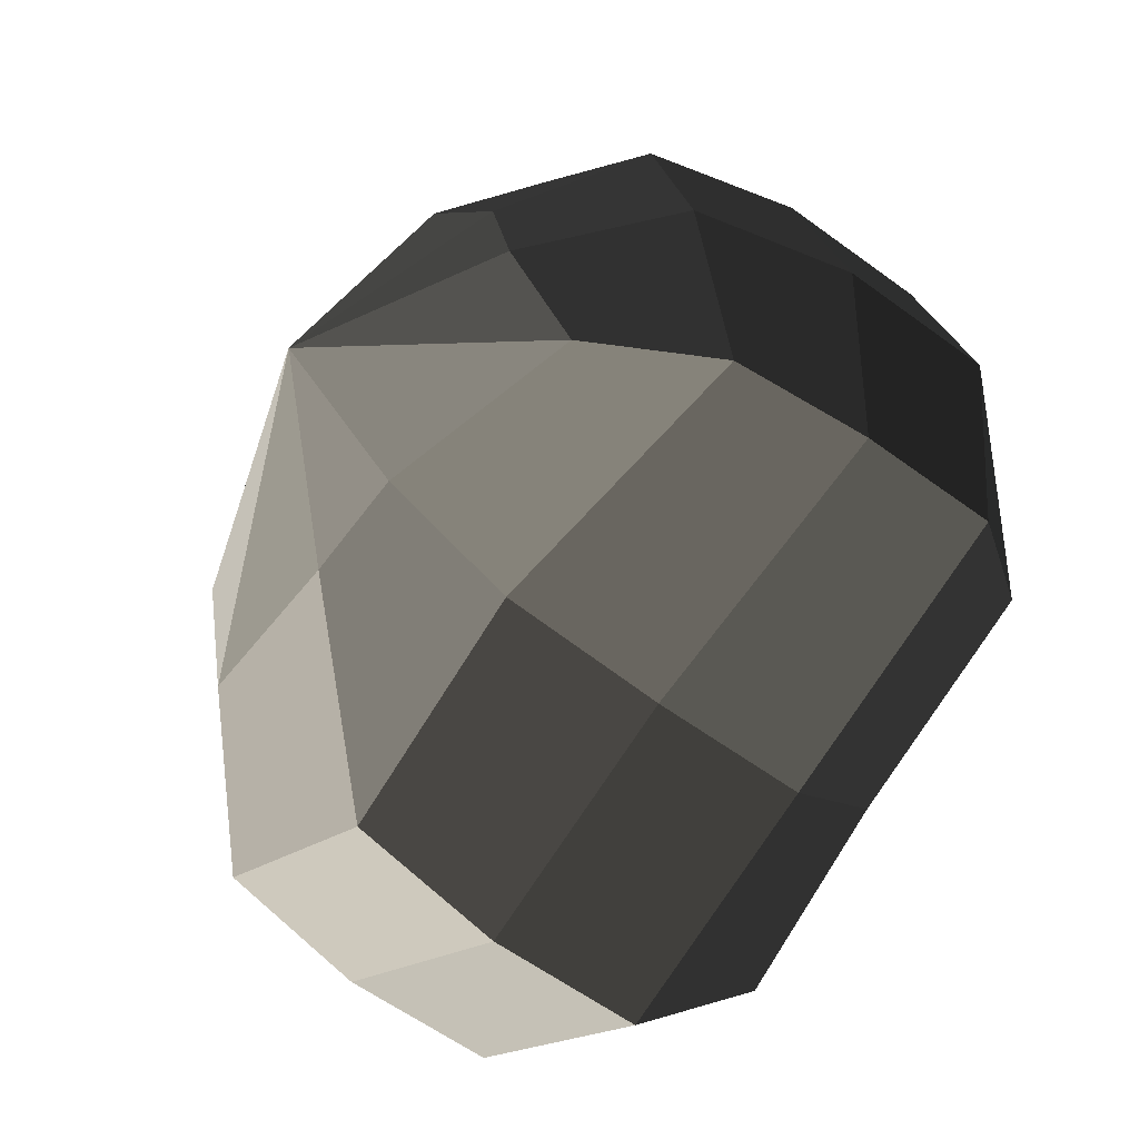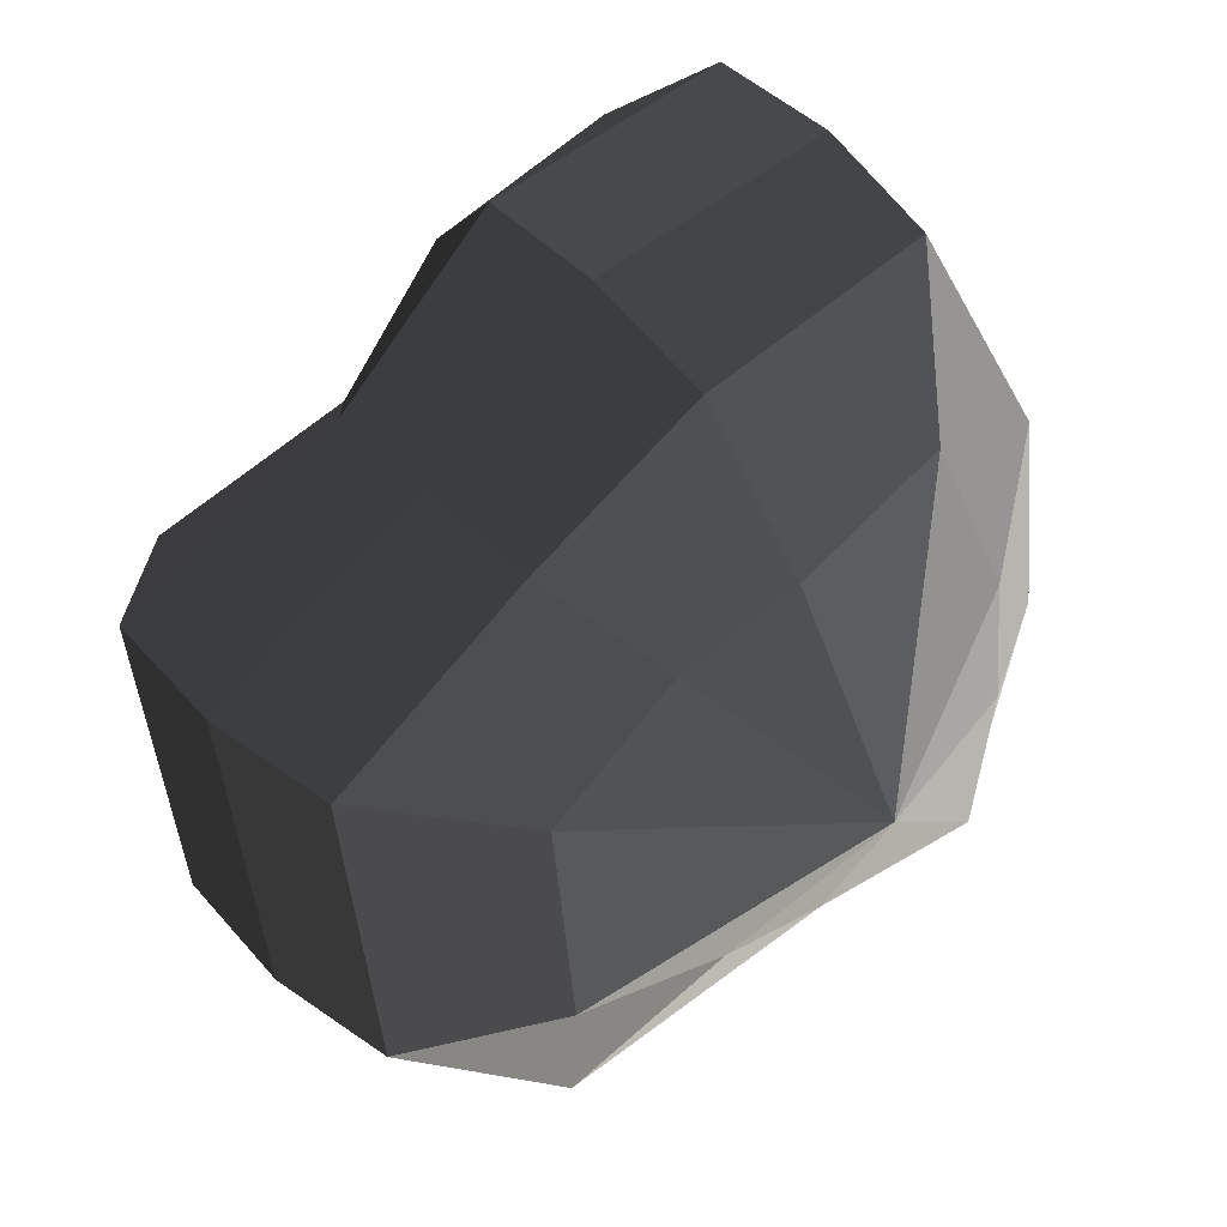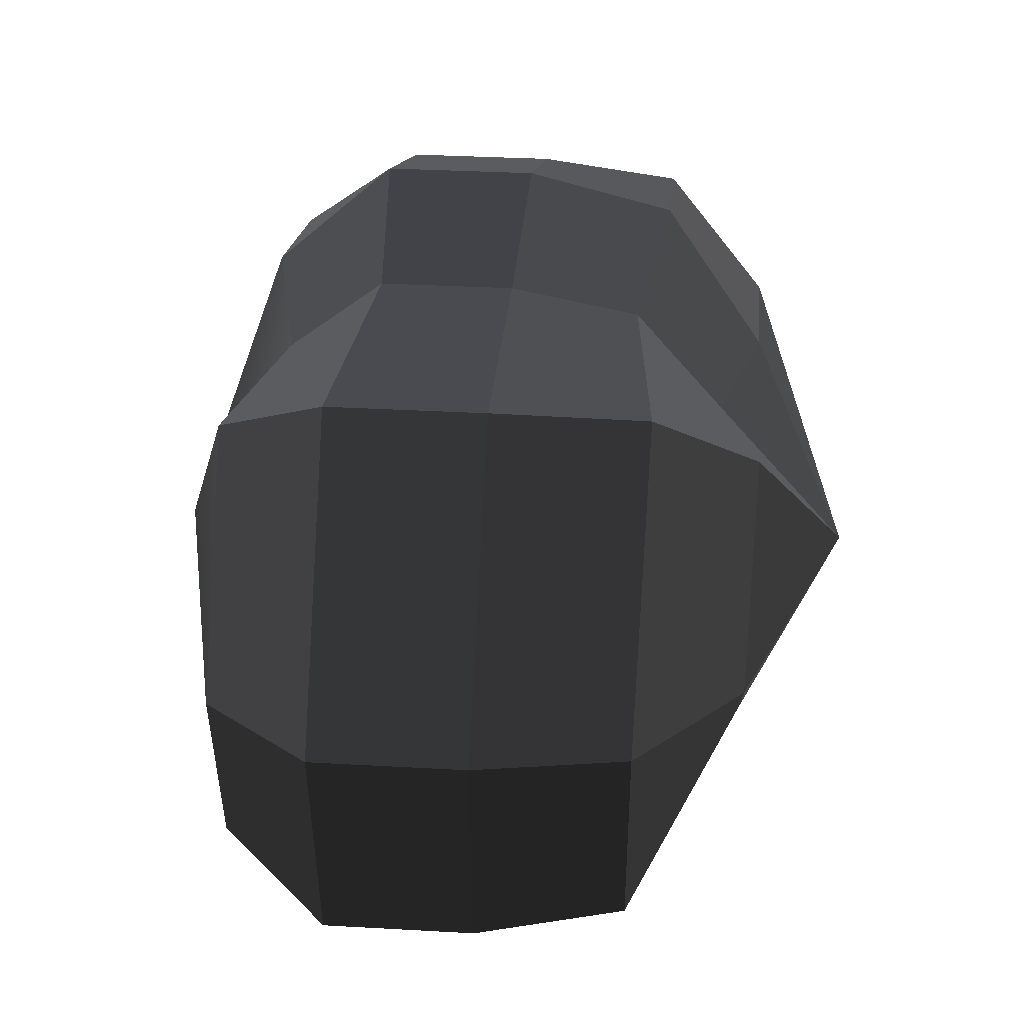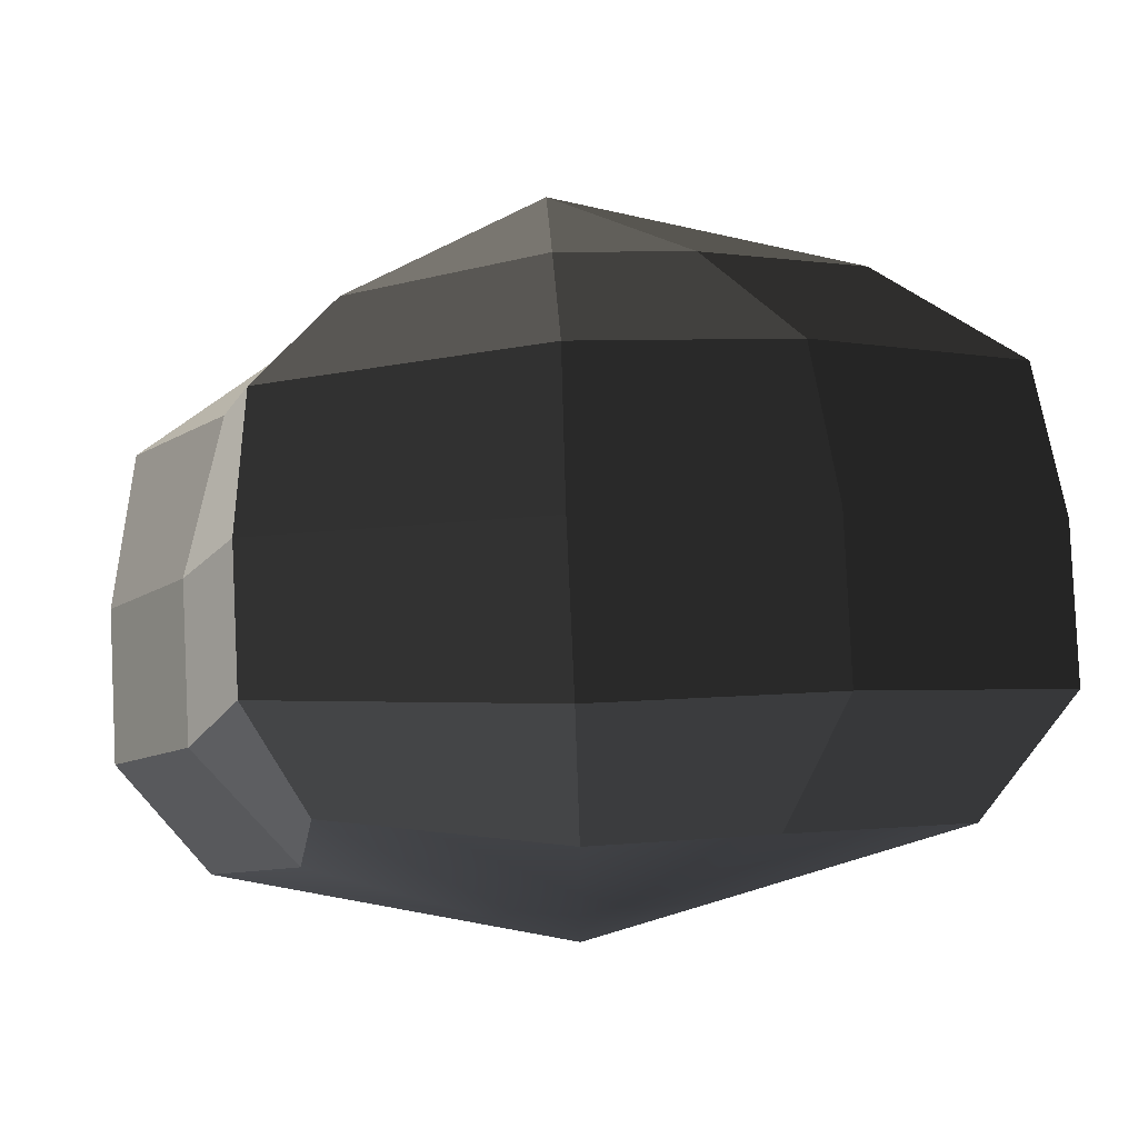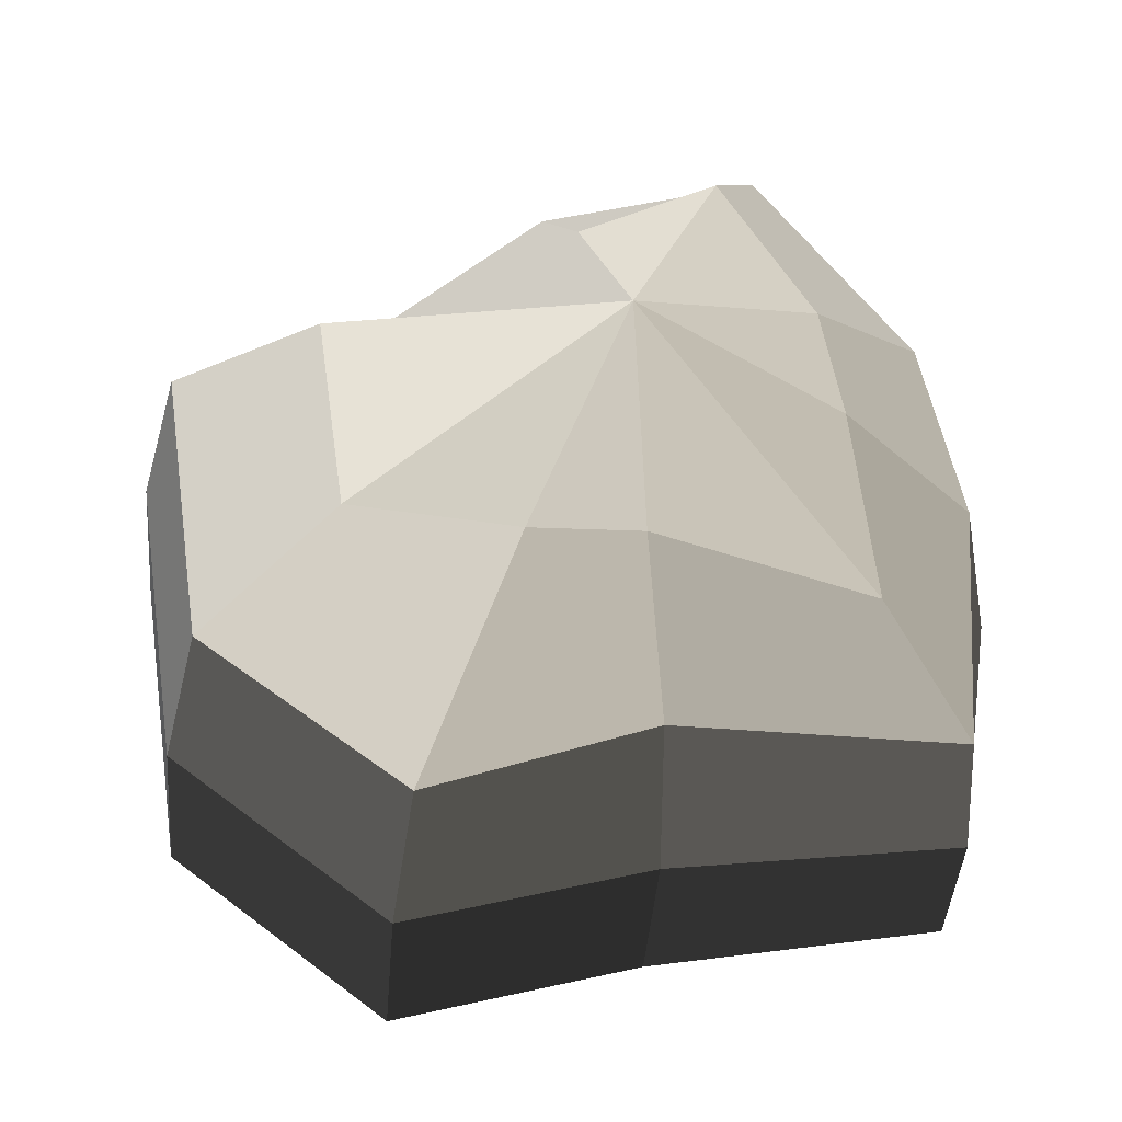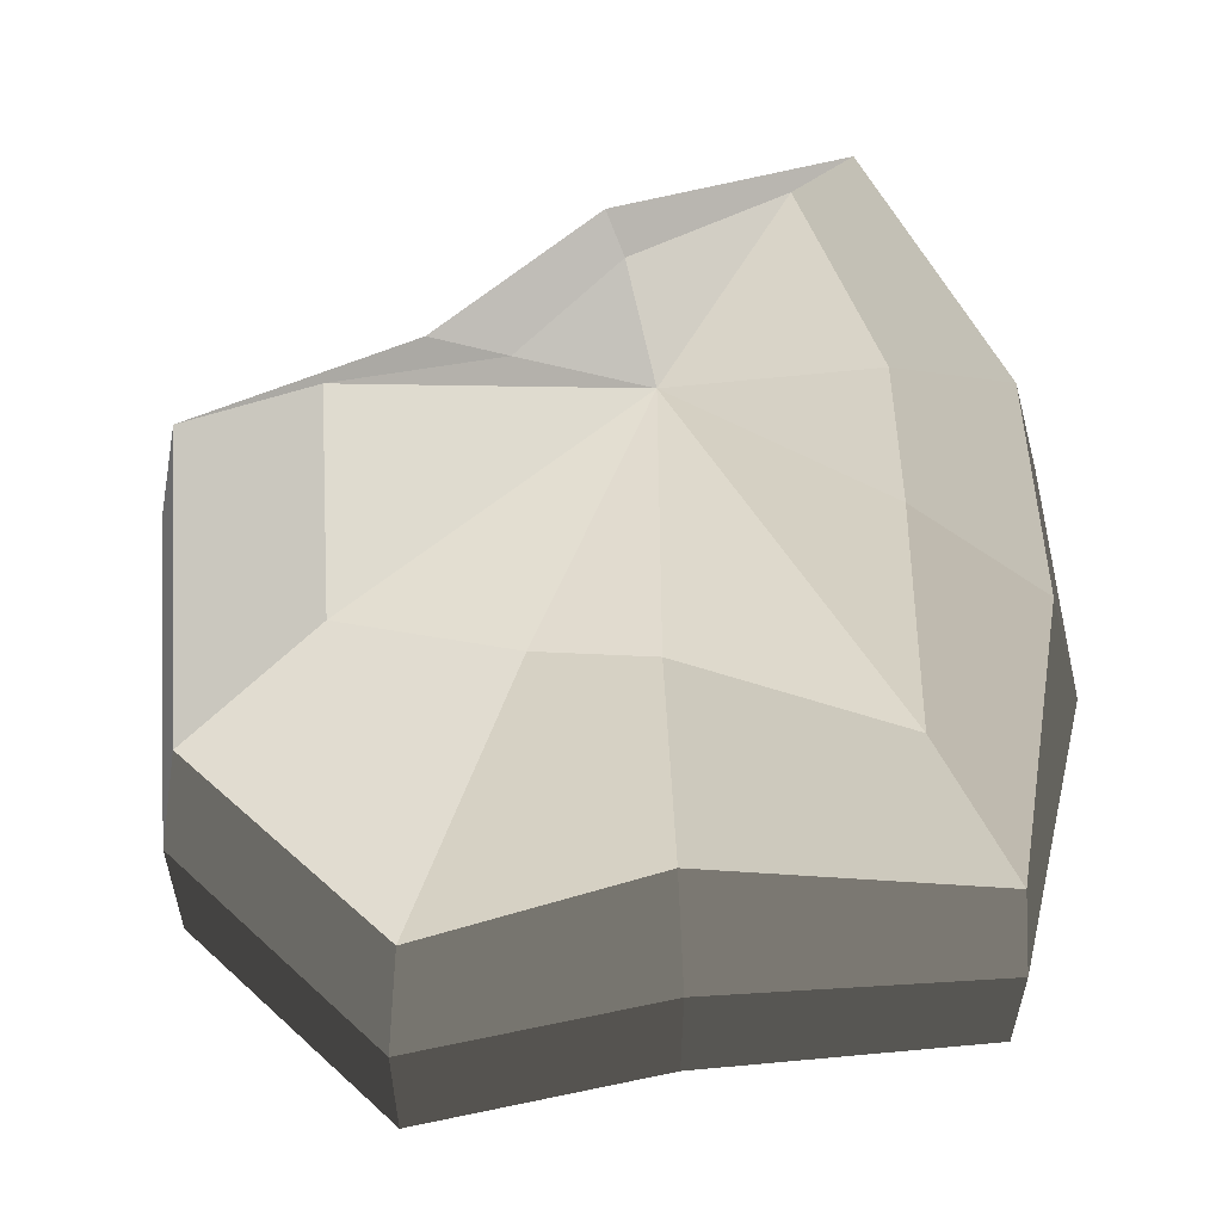
<metadata>
{"format":"obj","ext":"obj","renderer":"f3d","projection":"perspective","resolution":1024,"background":"white","views":[{"elev":-63.1,"azim":-126.9,"up":"+Z"},{"elev":34.6,"azim":145.0,"up":"+Z"},{"elev":-4.1,"azim":94.0,"up":"+Z"},{"elev":-7.1,"azim":-97.1,"up":"+Y"},{"elev":-45.8,"azim":175.8,"up":"+Z"},{"elev":55.5,"azim":-175.2,"up":"+Y"}]}
</metadata>
<code>
v 0.1601 -0.1325 -0.07697
v 0.0121 -0.1679 0.02442
v 0.18 -0.1238 0.05113
v 0.07932 -0.1373 -0.1388
v -0.005041 -0.1354 -0.1004
v -0.1203 -0.1186 -0.09974
v -0.1217 -0.1292 0.006982
v -0.1085 -0.1234 0.09172
v -0.04885 -0.1164 0.19
v 0.03834 -0.1181 0.1542
v 0.09671 -0.1036 0.09977
v 0.18 -0.1238 0.05113
v 0.2269 -0.06891 0.05406
v 0.2013 -0.07958 -0.1028
v 0.1601 -0.1325 -0.07697
v 0.1601 -0.1325 -0.07697
v 0.2013 -0.07958 -0.1028
v 0.09885 -0.08586 -0.1846
v 0.07932 -0.1373 -0.1388
v 0.07932 -0.1373 -0.1388
v 0.09885 -0.08586 -0.1846
v -0.0147 -0.08444 -0.1495
v -0.005041 -0.1354 -0.1004
v -0.005041 -0.1354 -0.1004
v -0.0147 -0.08444 -0.1495
v -0.1505 -0.0742 -0.1295
v -0.1203 -0.1186 -0.09974
v -0.1203 -0.1186 -0.09974
v -0.1505 -0.0742 -0.1295
v -0.1693 -0.07579 -0.001055
v -0.1217 -0.1292 0.006982
v -0.1217 -0.1292 0.006982
v -0.1693 -0.07579 -0.001055
v -0.1502 -0.06807 0.1125
v -0.1085 -0.1234 0.09172
v -0.1085 -0.1234 0.09172
v -0.1502 -0.06807 0.1125
v -0.069 -0.05953 0.2306
v -0.04885 -0.1164 0.19
v -0.04885 -0.1164 0.19
v -0.069 -0.05953 0.2306
v 0.04738 -0.06075 0.1982
v 0.03834 -0.1181 0.1542
v 0.03834 -0.1181 0.1542
v 0.04738 -0.06075 0.1982
v 0.1265 -0.05498 0.1252
v 0.09671 -0.1036 0.09977
v 0.09671 -0.1036 0.09977
v 0.1265 -0.05498 0.1252
v 0.2269 -0.06891 0.05406
v 0.18 -0.1238 0.05113
v 0.2269 -0.06891 0.05406
v 0.2265 0.004463 0.0506
v 0.2008 -0.006204 -0.1063
v 0.2013 -0.07958 -0.1028
v 0.2013 -0.07958 -0.1028
v 0.2008 -0.006204 -0.1063
v 0.09844 -0.01248 -0.188
v 0.09885 -0.08586 -0.1846
v 0.09885 -0.08586 -0.1846
v 0.09844 -0.01248 -0.188
v -0.01512 -0.01106 -0.153
v -0.0147 -0.08444 -0.1495
v -0.0147 -0.08444 -0.1495
v -0.01512 -0.01106 -0.153
v -0.1509 -0.0112 -0.1325
v -0.1505 -0.0742 -0.1295
v -0.1505 -0.0742 -0.1295
v -0.1509 -0.0112 -0.1325
v -0.1697 -0.002411 -0.004512
v -0.1693 -0.07579 -0.001055
v -0.1693 -0.07579 -0.001055
v -0.1697 -0.002411 -0.004512
v -0.1507 0.005313 0.109
v -0.1502 -0.06807 0.1125
v -0.1502 -0.06807 0.1125
v -0.1507 0.005313 0.109
v -0.06942 0.01385 0.2272
v -0.069 -0.05953 0.2306
v -0.069 -0.05953 0.2306
v -0.06942 0.01385 0.2272
v 0.04696 0.01262 0.1947
v 0.04738 -0.06075 0.1982
v 0.04738 -0.06075 0.1982
v 0.04696 0.01262 0.1947
v 0.1261 0.008024 0.1222
v 0.1265 -0.05498 0.1252
v 0.1265 -0.05498 0.1252
v 0.1261 0.008024 0.1222
v 0.2265 0.004463 0.0506
v 0.2269 -0.06891 0.05406
v 0.2265 0.004463 0.0506
v 0.2125 0.07622 0.04793
v 0.1887 0.066 -0.1025
v 0.2008 -0.006204 -0.1063
v 0.2008 -0.006204 -0.1063
v 0.1887 0.066 -0.1025
v 0.09258 0.06024 -0.1772
v 0.09844 -0.01248 -0.188
v 0.09844 -0.01248 -0.188
v 0.09258 0.06024 -0.1772
v -0.01003 0.06215 -0.1362
v -0.01512 -0.01106 -0.153
v -0.01512 -0.01106 -0.153
v -0.01003 0.06215 -0.1362
v -0.1434 0.05011 -0.1275
v -0.1509 -0.0112 -0.1325
v -0.1509 -0.0112 -0.1325
v -0.1434 0.05011 -0.1275
v -0.1511 0.06981 -0.004273
v -0.1697 -0.002411 -0.004512
v -0.1697 -0.002411 -0.004512
v -0.1511 0.06981 -0.004273
v -0.1346 0.0768 0.09861
v -0.1507 0.005313 0.109
v -0.1507 0.005313 0.109
v -0.1346 0.0768 0.09861
v -0.0617 0.08504 0.2133
v -0.06942 0.01385 0.2272
v -0.06942 0.01385 0.2272
v -0.0617 0.08504 0.2133
v 0.04401 0.08335 0.1751
v 0.04696 0.01262 0.1947
v 0.04696 0.01262 0.1947
v 0.04401 0.08335 0.1751
v 0.1154 0.06807 0.1104
v 0.1261 0.008024 0.1222
v 0.1261 0.008024 0.1222
v 0.1154 0.06807 0.1104
v 0.2125 0.07622 0.04793
v 0.2265 0.004463 0.0506
v 0.2125 0.07622 0.04793
v 0.1445 0.1253 0.03596
v 0.1288 0.1179 -0.07186
v 0.1887 0.066 -0.1025
v 0.1887 0.066 -0.1025
v 0.1288 0.1179 -0.07186
v 0.05205 0.1169 -0.07892
v 0.09258 0.06024 -0.1772
v 0.09258 0.06024 -0.1772
v 0.05205 0.1169 -0.07892
v 0.0009513 0.1166 -0.07699
v -0.01003 0.06215 -0.1362
v -0.01003 0.06215 -0.1362
v 0.0009513 0.1166 -0.07699
v -0.1 0.09677 -0.08996
v -0.1434 0.05011 -0.1275
v -0.1434 0.05011 -0.1275
v -0.1 0.09677 -0.08996
v -0.08782 0.121 -0.0003427
v -0.1511 0.06981 -0.004273
v -0.1511 0.06981 -0.004273
v -0.08782 0.121 -0.0003427
v -0.07894 0.1253 0.0631
v -0.1346 0.0768 0.09861
v -0.1346 0.0768 0.09861
v -0.07894 0.1253 0.0631
v -0.03541 0.1313 0.1476
v -0.0617 0.08504 0.2133
v -0.0617 0.08504 0.2133
v -0.03541 0.1313 0.1476
v 0.03018 0.1292 0.1082
v 0.04401 0.08335 0.1751
v 0.04401 0.08335 0.1751
v 0.03018 0.1292 0.1082
v 0.0734 0.1088 0.06953
v 0.1154 0.06807 0.1104
v 0.1154 0.06807 0.1104
v 0.0734 0.1088 0.06953
v 0.1445 0.1253 0.03596
v 0.2125 0.07622 0.04793
v 0.1445 0.1253 0.03596
v 0.01017 0.1703 0.008484
v 0.1288 0.1179 -0.07186
v 0.1288 0.1179 -0.07186
v 0.01017 0.1703 0.008484
v 0.05205 0.1169 -0.07892
v 0.05205 0.1169 -0.07892
v 0.01017 0.1703 0.008484
v 0.0009513 0.1166 -0.07699
v 0.0009513 0.1166 -0.07699
v 0.01017 0.1703 0.008484
v -0.1 0.09677 -0.08996
v -0.1 0.09677 -0.08996
v 0.01017 0.1703 0.008484
v -0.08782 0.121 -0.0003427
v -0.08782 0.121 -0.0003427
v 0.01017 0.1703 0.008484
v -0.07894 0.1253 0.0631
v -0.07894 0.1253 0.0631
v 0.01017 0.1703 0.008484
v -0.03541 0.1313 0.1476
v -0.03541 0.1313 0.1476
v 0.01017 0.1703 0.008484
v 0.03018 0.1292 0.1082
v 0.03018 0.1292 0.1082
v 0.01017 0.1703 0.008484
v 0.0734 0.1088 0.06953
v 0.0734 0.1088 0.06953
v 0.01017 0.1703 0.008484
v 0.1445 0.1253 0.03596
g Foliage8_17_3660_243
f 1 3 2
f 4 1 2
f 5 4 2
f 6 5 2
f 7 6 2
f 8 7 2
f 9 8 2
f 10 9 2
f 11 10 2
f 3 11 2
f 12 14 13
f 12 15 14
f 16 18 17
f 16 19 18
f 20 22 21
f 20 23 22
f 24 26 25
f 24 27 26
f 28 30 29
f 28 31 30
f 32 34 33
f 32 35 34
f 36 38 37
f 36 39 38
f 40 42 41
f 40 43 42
f 44 46 45
f 44 47 46
f 48 50 49
f 48 51 50
f 52 54 53
f 52 55 54
f 56 58 57
f 56 59 58
f 60 62 61
f 60 63 62
f 64 66 65
f 64 67 66
f 68 70 69
f 68 71 70
f 72 74 73
f 72 75 74
f 76 78 77
f 76 79 78
f 80 82 81
f 80 83 82
f 84 86 85
f 84 87 86
f 88 90 89
f 88 91 90
f 92 94 93
f 92 95 94
f 96 98 97
f 96 99 98
f 100 102 101
f 100 103 102
f 104 106 105
f 104 107 106
f 108 110 109
f 108 111 110
f 112 114 113
f 112 115 114
f 116 118 117
f 116 119 118
f 120 122 121
f 120 123 122
f 124 126 125
f 124 127 126
f 128 130 129
f 128 131 130
f 132 134 133
f 132 135 134
f 136 138 137
f 136 139 138
f 140 142 141
f 140 143 142
f 144 146 145
f 144 147 146
f 148 150 149
f 148 151 150
f 152 154 153
f 152 155 154
f 156 158 157
f 156 159 158
f 160 162 161
f 160 163 162
f 164 166 165
f 164 167 166
f 168 170 169
f 168 171 170
f 172 174 173
f 175 177 176
f 178 180 179
f 181 183 182
f 184 186 185
f 187 189 188
f 190 192 191
f 193 195 194
f 196 198 197
f 199 201 200

</code>
